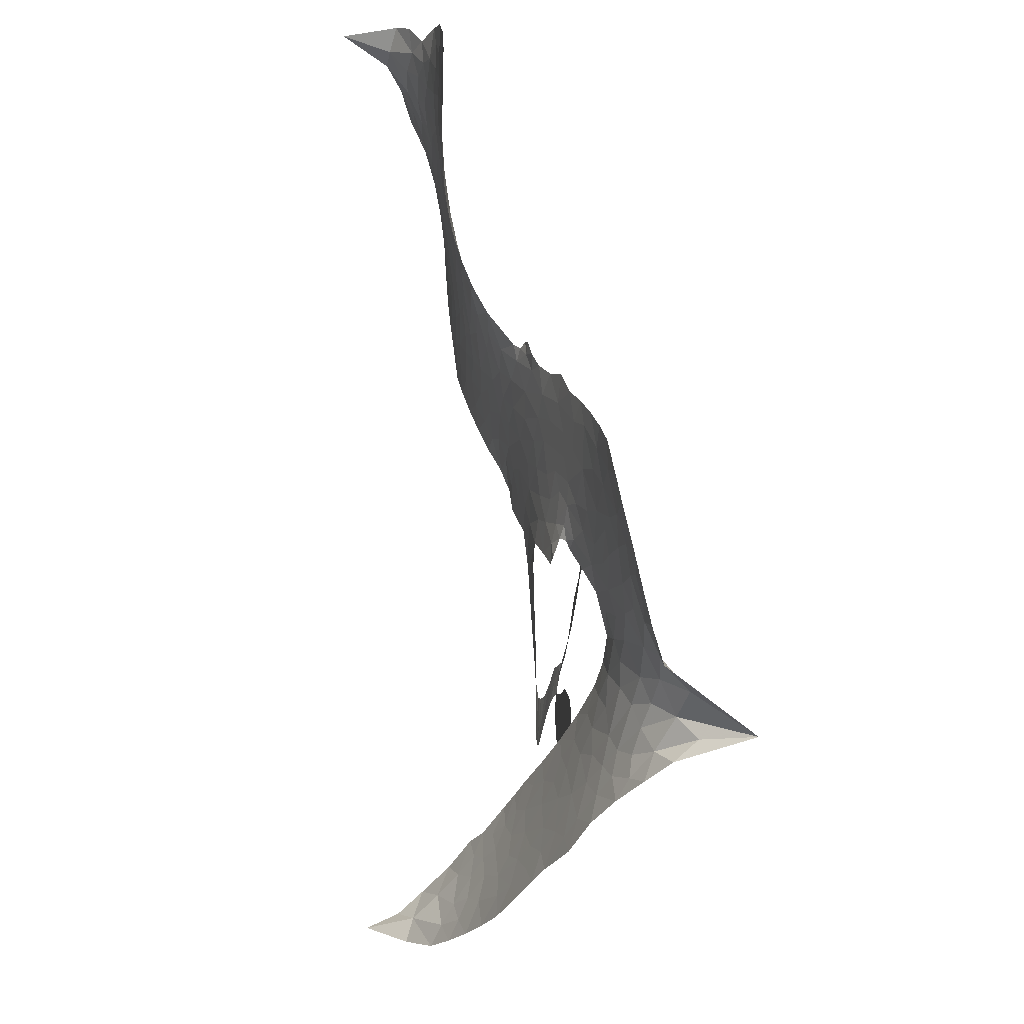
<metadata>
{"format":"obj","ext":"obj","renderer":"f3d","projection":"perspective","resolution":1024,"background":"white","views":[{"elev":-53.7,"azim":-96.3,"up":"+Y"}]}
</metadata>
<code>
v -2.902 0.771 0.2257
v -2.858 0.8399 0.2142
v -2.798 0.8932 0.1893
v -2.798 0.9573 0.1564
v -2.773 1.008 0.1258
v -2.712 1.064 0
v -2.656 1.09 0.102
v -2.604 1.096 0.135
v -2.561 1.087 0.1547
v -2.508 1.05 0.1819
v -2.461 0.9895 0.2241
v -2.379 1.017 0.2597
v -2.28 1.018 0.2811
v -2.201 1.002 0.2947
v -2.143 0.9709 0.3046
v -2.072 0.9112 0.3194
v -1.964 0.739 0.357
v -1.967 0.6717 0.3705
v -1.935 0.397 0.4716
v -1.912 0.3798 0.486
v -1.902 0.353 0.5
v -1.921 0.1775 0.5272
v -1.537 0.03127 0.6118
v -1.392 0.339 0.6795
v -1.383 0.3548 0.6864
v -1.475 0.5143 0.7179
v -1.523 0.6747 0.7338
v -1.511 0.7536 0.7382
v -1.465 0.7722 0.741
v -1.406 0.7541 0.75
v -1.35 0.6708 0.73
v -1.317 0.5449 0.7164
v -1.324 0.3906 0.6913
v -1.291 0.3752 0.6867
v -1.275 0.3438 0.6845
v -1.283 0.2785 0.6806
v -1.297 0.1697 0.6797
v -1.349 0.0403 0.6797
v -1.469 -0.09546 0.6797
v -1.516 -0.1055 0.6797
v -1.548 -0.08632 0.6797
v -1.563 -0.02742 0.6797
v -1.546 0.03209 0.6797
v -1.476 0.1471 0.6797
v -1.333 0.2905 0.6784
v -1.978 0.06036 0.5463
v -2.024 -0.0743 0.5748
v -2.05 -0.08484 0.5774
v -2.09 -0.06451 0.5876
v -2.096 -0.07889 0.6008
v -2.082 -0.09196 0.6103
v -2.06 -0.2086 0.669
v -1.983 -0.2618 0.7013
v -1.831 -0.2528 0.6935
v -1.445 -0.1631 0.5832
v -1.338 -0.1409 0.546
v -1.242 -0.1332 0.5055
v -1.186 -0.1092 0.4795
v -1.002 -0.1118 0.3786
v -0.9476 -0.1399 0.324
v -0.9267 -0.1756 0.25
v -0.9438 -0.2274 0.3476
v -0.9945 -0.2826 0.4048
v -1.245 -0.4094 0.5381
v -1.471 -0.4709 0.6229
v -1.579 -0.5203 0.662
v -1.684 -0.534 0.6969
v -1.864 -0.5854 0.7854
v -1.935 -0.5974 0.8353
v -2.022 -0.5942 1
v -2.158 -0.5565 0.7852
v -2.294 -0.4726 0.7241
v -2.425 -0.2801 0.6592
v -2.452 -0.1932 0.64
v -2.402 0.05291 0.5732
v -2.402 0.1197 0.5548
v -2.366 0.1725 0.5366
v -2.35 0.2273 0.5138
v -2.36 0.306 0.488
v -2.346 0.3276 0.4836
v -2.322 0.3377 0.475
v -2.315 0.3616 0.4601
v -2.33 0.468 0.3966
v -2.367 0.5174 0.3579
v -2.421 0.5413 0.3262
v -2.677 0.5242 0.2586
v -2.745 0.5264 0.2511
v -2.829 0.5506 0.2439
v -2.883 0.5917 0.2394
v -2.907 0.633 0.2368
v -2.916 0.7008 0.2319
v -1.539 -0.1159 0.5994
v -1.364 0.3387 0.682
v -2.288 0.336 0.4707
v -2.122 -0.0576 0.5938
v -2.075 -0.1504 0.6381
v -2.329 0.3017 0.4874
v -1.948 0.3503 0.4858
v -2 -0.006467 0.5622
v -1.388 0.09686 0.6359
v -1.349 0.3663 0.688
v -1.371 0.2069 0.6569
v -1.357 0.2514 0.6682
v -2.353 0.2684 0.4976
v -2.099 -0.02385 0.5788
v -1.43 0.4364 0.7066
v -1.313 0.338 0.6836
v -1.379 0.4125 0.6984
v -0.9841 -0.1858 0.3594
v -1.503 -0.04822 0.6797
v -2.269 0.4096 0.4356
v -2.119 -0.1037 0.6142
v -2.316 0.2581 0.5014
v -2.825 0.6532 0.2382
v -2.6 1.015 0.1552
v -2.374 0.5899 0.3324
v -1.913 0.2678 0.5019
v -2.055 -0.03841 0.574
v -1.475 0.1608 0.6416
v -1.453 0.2493 0.6585
v -2.17 0.001499 0.5787
v -2.022 0.403 0.4567
v -2.301 0.1844 0.5268
v -2.284 0.529 0.378
v -2.061 0.03075 0.5604
v -1.377 0.2934 0.6737
v -2.202 -0.08344 0.6088
v -1.406 0.2523 0.6633
v -1.421 0.2031 0.6528
v -2.339 0.09946 0.5563
v -1.171 -0.2156 0.4835
v -1.397 0.2181 0.6798
v -1.464 0.7057 0.7367
v -1.321 0.4664 0.7065
v -1.409 -0.02898 0.6797
v -2.695 0.9404 0.1614
v -1.378 0.1549 0.6462
v -1.193 -0.1645 0.4878
v -1.336 0.2327 0.6796
v -1.281 -0.2284 0.5314
v -1.094 -0.1101 0.436
v -1.126 -0.1665 0.4558
v -2.23 0.8864 0.2996
v -1.92 -0.4807 0.7746
v -2.848 0.7229 0.2303
v -2.711 0.6266 0.2508
v -2.661 1.028 0.111
v -2.166 0.3237 0.4757
v -2.175 -0.1923 0.6496
v -1.498 0.5948 0.7265
v -1.381 0.4758 0.709
v -2.751 0.9258 0.1686
v -2.715 0.8293 0.2103
v -2.71 0.8854 0.189
v -2.603 0.8483 0.2197
v -2.644 0.8994 0.1922
v -1.115 -0.3481 0.4788
v -1.054 -0.1702 0.4135
v -2.198 0.9404 0.2993
v -2.083 0.7123 0.3529
v -1.909 -0.5396 0.8021
v -2.711 0.5718 0.2536
v -2.557 0.5381 0.2803
v -2.777 0.6025 0.2454
v -2.227 0.3507 0.4638
v -2.118 -0.1872 0.6517
v -2.12 -0.2736 0.6851
v -2.662 0.8502 0.2092
v -2.642 0.756 0.2398
v -2.54 0.9249 0.2106
v -2.633 0.9601 0.1665
v -2.273 0.9459 0.2852
v -2.145 0.8772 0.3145
v -2.019 0.7083 0.3597
v -1.777 -0.5589 0.7377
v -1.995 -0.5224 0.8371
v -2.248 0.273 0.4939
v -2.156 0.4501 0.4282
v -2.586 0.8961 0.2071
v -2.51 0.8493 0.2406
v -2.017 0.8261 0.3381
v -2.272 0.4698 0.4059
v -1.862 -0.5024 0.7629
v -1.828 -0.4093 0.7213
v -2.206 0.413 0.4387
v -2.049 0.7683 0.3449
v -1.951 0.5354 0.4135
v -2.22 0.4855 0.4069
v -2.089 0.8291 0.329
v -2.183 0.6033 0.3697
v -2.057 0.598 0.3864
v -2.221 0.5517 0.3811
v -2.022 0.6474 0.3747
v -2.133 0.5308 0.4007
v -2.286 0.6309 0.3427
v -1.959 0.6037 0.3907
v -2.274 0.5794 0.3617
v -2.005 0.5644 0.4009
v -2.063 0.5303 0.408
v -2.004 0.4983 0.4239
v -2.059 0.4622 0.4322
v -1.944 0.4666 0.4395
v -2.096 0.3988 0.4521
v -1.991 0.4453 0.4445
v -2.337 0.5465 0.3566
v -2.17 -0.04786 0.5947
v -2.218 -0.02805 0.5908
v -2.233 0.07552 0.5591
v -2.298 -0.08714 0.6117
v -1.406 0.6943 0.7369
v -1.446 0.6399 0.7299
v -1.43 0.5704 0.722
v -2.752 0.7109 0.2361
v -2.765 0.6571 0.2418
v -2.045 0.2537 0.5029
v -2.789 0.822 0.211
v -2.497 0.6269 0.2908
v -2.054 -0.2613 0.6893
v -2.055 -0.3585 0.7251
v -2.017 -0.3106 0.7096
v -2.081 -0.3138 0.705
v -2.191 -0.34 0.7037
v -2.124 -0.355 0.7171
v -1.938 -0.3769 0.7315
v -2.176 -0.4431 0.7473
v -1.992 -0.3535 0.7248
v -2.016 -0.4286 0.7615
v -1.919 -0.311 0.71
v -2.167 -0.391 0.7274
v -2.365 -0.3814 0.6901
v -2.099 -0.4301 0.7569
v -2.531 0.9887 0.1933
v -2.578 0.9626 0.1846
v -2.328 0.9787 0.2717
v -2.398 0.9477 0.2538
v -2.335 0.9142 0.2745
v -2.413 0.8651 0.2617
v -2.107 0.9414 0.3118
v -2.152 0.9249 0.3078
v -1.977 -0.5676 0.8842
v -2.079 -0.5371 0.8518
v -2.549 0.7778 0.2505
v -2.044 0.8689 0.3281
v -2.202 0.7686 0.3236
v -2.276 0.1213 0.5464
v -2.299 0.04154 0.5721
v -2.172 0.1881 0.5222
v -2.238 0.1862 0.5242
v -2.209 0.1362 0.5395
v -2.155 0.0838 0.5533
v -2.341 -0.2043 0.6463
v -1.42 0.5156 0.7155
v -1.374 0.5539 0.7185
v -1.332 0.608 0.7232
v -1.388 0.6259 0.7269
v -2.803 0.6977 0.2347
v -2.794 0.7597 0.2253
v -2.728 0.7685 0.2266
v -1.972 0.2364 0.5093
v -2.051 0.3316 0.4783
v -2.757 0.8626 0.1974
v -2.44 0.5916 0.3121
v -2.424 0.6572 0.3038
v -2.491 0.5412 0.2987
v -2.625 0.5937 0.2655
v -2.534 0.5865 0.2851
v -2.58 0.6433 0.2703
v -2.528 0.7019 0.2714
v -1.983 -0.472 0.7878
v -1.939 -0.4299 0.7543
v -2.055 -0.4778 0.7952
v -2.125 -0.489 0.7847
v -1.858 -0.3531 0.7124
v -1.628 -0.2104 0.6428
v -1.845 -0.3024 0.7002
v -1.781 -0.3342 0.6932
v -1.727 -0.2321 0.6703
v -1.749 -0.3879 0.6962
v -1.769 -0.444 0.7136
v -1.635 -0.317 0.6548
v -1.774 -0.2824 0.6848
v -1.831 -0.4579 0.7373
v -1.723 -0.4871 0.7058
v -1.706 -0.3411 0.6767
v -1.694 -0.2817 0.666
v -1.636 -0.4735 0.6752
v -1.624 -0.2637 0.6458
v -1.634 -0.3944 0.6647
v -1.504 -0.2976 0.6146
v -1.699 -0.425 0.6883
v -1.534 -0.1877 0.6131
v -1.571 -0.2936 0.6342
v -1.577 -0.3515 0.6426
v -1.528 -0.245 0.6166
v -1.542 -0.4219 0.6397
v -1.43 -0.2416 0.5857
v -1.907 -0.2583 0.7027
v -2.466 0.9239 0.2353
v -2.555 0.8238 0.2374
v -2.603 0.7997 0.2343
v -2.501 0.8018 0.2548
v -2.453 0.8296 0.2592
v -2.487 0.7449 0.2708
v -2.351 0.7861 0.2913
v -2.441 0.7778 0.2734
v -2.413 0.7177 0.2928
v -2.35 0.6732 0.3173
v -2.342 0.6251 0.3315
v -2.266 0.7097 0.3253
v -2.347 0.7297 0.3044
v -2.155 0.8145 0.3226
v -2.22 0.8267 0.3098
v -2.135 0.7539 0.337
v -2.298 0.8492 0.291
v -2.275 0.7845 0.3071
v -2.185 0.6987 0.3424
v -2.253 0.01518 0.5786
v -2.3 -0.02289 0.5919
v -2.435 -0.07274 0.6113
v -2.359 0.001398 0.5866
v -2.421 -0.009434 0.5936
v -2.388 -0.05242 0.6036
v -2.392 -0.1404 0.628
v -2.194 0.04645 0.5663
v -2.121 0.03671 0.5645
v -2.084 0.09995 0.5454
v -2.397 -0.2222 0.6483
v -2.248 -0.3837 0.7103
v -2.846 0.7839 0.2217
v -1.964 0.2944 0.4951
v -2.11 0.3406 0.472
v -2.152 0.3847 0.4535
v -2.119 0.2665 0.4968
v -2.001 0.3506 0.4769
v -2.617 0.532 0.2675
v -2.482 0.669 0.2876
v -2.582 0.7355 0.2543
v -2.633 0.6933 0.2533
v -2.692 0.7217 0.2406
v -1.572 -0.4692 0.6543
v -1.494 -0.3629 0.6182
v -2.467 0.8771 0.2449
v -2.354 0.8669 0.2761
v -2.231 0.66 0.3446
v -2.335 -0.1376 0.6271
v -2.263 -0.1869 0.6437
v -2.445 -0.1334 0.6271
v -2.032 0.07898 0.5475
v -1.978 0.1326 0.5353
v -2.125 0.147 0.5342
v -2.047 0.1718 0.5264
v -2.014 0.2918 0.4925
v -2.185 0.255 0.4999
v -2.652 0.644 0.2572
v -1.468 -0.4138 0.6153
v -1.355 -0.441 0.5793
v -1.367 -0.3405 0.5739
v -1.412 -0.4562 0.6006
v -1.396 -0.3987 0.5895
v -1.322 -0.3832 0.5625
v -1.429 -0.3583 0.5968
v -1.413 -0.2988 0.5858
v -1.276 -0.3087 0.538
v -1.354 -0.2515 0.561
v -1.333 -0.1976 0.5482
v -1.279 -0.1751 0.525
v -1.391 -0.1524 0.5649
v -1.805 -0.08197 0.5668
v -1.715 0.005183 0.5732
v -1.991 0.186 0.5228
v -2.099 0.2066 0.5162
v -1.263 -0.3598 0.5385
v -1.186 -0.3071 0.5021
v -1.18 -0.3791 0.5102
v -1.097 -0.2365 0.4493
v -1.391 -0.2028 0.569
v -1.901 -0.006001 0.5522
v -1.148 -0.2634 0.4787
v -1.054 -0.3156 0.4437
v -1.102 -0.2915 0.4618
v -1.045 -0.259 0.4252
v -1.808 0.08382 0.5547
v -1.927 0.1276 0.5374
v -1.859 0.1295 0.5441
v -1.467 0.02203 0.6797
v -1.408 0.03083 0.6797
v -1.389 0.1201 0.6797
v -1.51 0.08954 0.6797
v -1.445 0.08266 0.6797
v -2.713 0.9971 0.1157
v -2.168 -0.1342 0.6274
v -2.226 -0.1405 0.6288
v -2.119 0.5895 0.3826
v -2.098 0.6501 0.3671
v -2.112 0.4797 0.4213
v -2.227 -0.5162 0.7518
v -2.236 -0.4567 0.7348
v -1.478 -0.2095 0.5978
v -2.339 -0.2988 0.6725
v -2.265 -0.3129 0.685
v -2.207 -0.2665 0.6748
v -2.299 -0.2562 0.6639
v -2.165 -0.2411 0.6685
v -2.254 -0.2384 0.6614
v -1.331 -0.2962 0.5572
v -1.223 -0.2585 0.5116
v -1.228 -0.2066 0.5075
v -1.865 0.05464 0.5506
v -1.942 0.02723 0.5468
v -1.836 -0.01234 0.5592
v -1.76 0.0406 0.564
v -1.682 -0.1333 0.5828
v -1.775 -0.02845 0.5674
v -1.749 -0.113 0.5747
v -1.617 -0.02074 0.5922
v -1.703 -0.06857 0.5786
v -1.633 -0.08875 0.5888
v -1.667 -0.01649 0.5826
v -1.608 -0.1355 0.591
v -1.322 0.1035 0.6797
v -1.357 0.1728 0.6797
v -1.437 0.1824 0.6797
v -2.156 0.6506 0.3594
v -2.396 -0.3314 0.6737
v -2.311 -0.3602 0.6931
v -2.33 -0.4282 0.7075
v -2.28 -0.4203 0.7149
v -1.912 0.07219 0.545
v -1.496 0.08718 0.6259
v -1.444 0.1037 0.6334
v -1.431 -0.0236 0.6169
v -1.403 0.03707 0.6262
v -1.459 0.03097 0.6213
v -1.494 -0.02135 0.6111
v -1.571 -0.006402 0.6019
v -1.57 -0.07051 0.5981
v -1.788 -0.4937 0.7309
v -1.831 -0.5433 0.7601
f 112 206 391
f 186 160 174
f 75 130 76
f 203 122 201
f 105 121 206
f 45 107 93
f 51 50 112
f 123 78 77
f 89 88 114
f 125 118 99
f 1 91 145
f 162 164 87
f 25 108 106
f 43 42 110
f 80 79 97
f 126 93 24
f 58 138 142
f 179 299 180
f 128 129 102
f 105 125 325
f 52 166 167
f 143 159 172
f 240 176 70
f 142 138 131
f 176 240 161
f 223 231 219
f 59 158 109
f 95 112 50
f 117 21 98
f 113 94 97
f 97 104 113
f 104 78 113
f 349 383 22
f 166 112 391
f 105 95 49
f 74 73 327
f 51 112 96
f 82 94 111
f 107 34 101
f 52 218 53
f 323 345 322
f 203 260 122
f 90 89 114
f 167 221 218
f 145 256 257
f 91 90 114
f 298 232 170
f 98 19 334
f 282 183 437
f 77 76 130
f 4 3 152
f 152 5 4
f 56 365 366
f 45 126 103
f 115 9 8
f 8 7 147
f 45 139 36
f 106 151 252
f 147 7 6
f 381 158 375
f 114 145 91
f 246 208 245
f 136 154 156
f 10 9 115
f 19 122 334
f 205 83 124
f 17 174 18
f 84 205 116
f 165 111 94
f 182 83 111
f 162 146 164
f 239 15 159
f 206 207 127
f 129 137 102
f 236 234 235
f 350 250 326
f 172 159 14
f 180 302 342
f 126 45 93
f 322 318 320
f 239 238 15
f 211 150 212
f 5 152 390
f 136 152 154
f 25 93 101
f 31 30 210
f 107 45 36
f 124 192 197
f 161 183 144
f 119 430 137
f 120 119 129
f 296 364 376
f 359 361 355
f 287 274 285
f 363 373 406
f 276 285 281
f 50 49 95
f 53 218 220
f 275 54 297
f 49 48 118
f 126 128 103
f 274 287 294
f 58 57 138
f 78 123 113
f 407 406 131
f 118 105 49
f 375 158 142
f 68 161 69
f 61 109 62
f 421 139 132
f 109 60 59
f 166 52 96
f 423 394 160
f 60 109 61
f 348 349 351
f 85 84 116
f 141 58 142
f 162 87 86
f 43 110 385
f 134 32 151
f 386 385 135
f 110 42 41
f 110 135 385
f 102 103 128
f 57 366 407
f 40 110 41
f 40 39 110
f 421 387 420
f 119 137 129
f 141 158 59
f 37 36 139
f 105 206 95
f 47 118 48
f 94 81 97
f 95 206 112
f 430 433 432
f 432 100 430
f 413 416 369
f 82 81 94
f 177 165 94
f 98 20 19
f 98 21 20
f 97 79 104
f 63 62 109
f 108 151 106
f 117 330 259
f 210 133 211
f 93 107 101
f 83 82 111
f 259 22 117
f 348 99 46
f 47 99 118
f 24 93 25
f 132 139 45
f 35 34 107
f 126 24 128
f 101 34 33
f 118 125 105
f 130 123 77
f 115 8 147
f 128 24 120
f 108 101 33
f 27 133 28
f 108 33 134
f 255 253 254
f 185 111 165
f 28 133 29
f 133 30 29
f 129 128 120
f 110 39 135
f 159 15 14
f 145 114 256
f 193 160 394
f 101 108 25
f 389 388 385
f 36 35 107
f 168 154 153
f 81 80 97
f 372 373 363
f 151 108 134
f 214 114 164
f 145 257 329
f 163 265 335
f 179 233 171
f 390 6 5
f 147 390 171
f 113 123 177
f 177 123 248
f 209 346 392
f 397 396 225
f 261 154 152
f 27 150 211
f 253 252 151
f 152 136 390
f 3 2 216
f 168 169 300
f 261 152 3
f 168 156 154
f 261 153 154
f 234 236 172
f 179 156 155
f 147 171 115
f 64 374 372
f 375 380 381
f 141 142 158
f 142 131 375
f 172 14 13
f 143 173 239
f 308 205 197
f 196 198 187
f 283 175 67
f 161 144 176
f 264 266 163
f 214 146 213
f 85 262 264
f 262 85 116
f 114 88 164
f 87 164 88
f 177 94 113
f 332 148 331
f 112 166 96
f 166 149 403
f 346 209 345
f 223 219 221
f 169 168 153
f 155 156 168
f 265 162 86
f 162 265 146
f 179 180 170
f 11 10 232
f 136 156 171
f 171 156 179
f 12 234 13
f 172 13 234
f 173 311 189
f 189 311 313
f 16 173 189
f 200 198 199
f 288 280 284
f 183 282 144
f 270 184 224
f 70 176 241
f 245 248 123
f 148 165 177
f 188 194 192
f 188 182 185
f 179 155 299
f 179 170 233
f 299 300 242
f 301 302 180
f 188 192 124
f 17 181 186
f 83 182 124
f 438 161 68
f 437 283 279
f 288 290 286
f 220 226 228
f 332 165 148
f 188 185 178
f 17 186 174
f 189 186 181
f 174 193 18
f 185 182 111
f 202 187 200
f 182 188 124
f 16 189 243
f 311 173 312
f 189 313 186
f 194 190 192
f 18 193 196
f 194 188 178
f 190 195 197
f 160 193 174
f 198 196 193
f 122 204 201
f 393 194 199
f 160 313 316
f 304 314 343
f 190 197 192
f 198 193 191
f 197 195 308
f 199 191 393
f 198 191 199
f 395 194 178
f 198 200 187
f 201 200 199
f 204 19 202
f 395 199 194
f 201 395 203
f 332 178 185
f 204 202 200
f 260 331 333
f 201 204 200
f 19 204 122
f 83 205 84
f 197 205 124
f 207 206 121
f 206 127 391
f 324 317 207
f 130 320 246
f 250 350 249
f 123 130 245
f 127 207 209
f 207 121 324
f 30 133 210
f 133 27 211
f 150 26 212
f 210 211 255
f 252 212 26
f 253 255 212
f 146 354 339
f 258 153 216
f 146 214 164
f 256 214 213
f 353 247 333
f 348 46 349
f 2 1 329
f 216 257 258
f 307 263 308
f 354 267 338
f 52 167 218
f 221 220 218
f 221 167 223
f 269 270 227
f 219 226 220
f 53 220 228
f 167 222 223
f 219 220 221
f 402 400 404
f 328 225 229
f 222 229 223
f 269 227 271
f 226 227 224
f 224 273 228
f 397 72 396
f 71 70 241
f 227 226 219
f 226 224 228
f 223 229 231
f 144 269 176
f 273 224 184
f 297 53 228
f 399 251 327
f 231 229 225
f 400 402 399
f 426 427 425
f 71 241 272
f 219 231 227
f 10 115 232
f 233 115 171
f 170 232 233
f 115 233 232
f 11 235 12
f 234 12 235
f 11 232 298
f 236 143 172
f 235 11 298
f 235 237 343
f 299 301 180
f 237 302 304
f 143 239 159
f 173 16 238
f 173 238 239
f 70 69 240
f 161 240 69
f 176 269 271
f 271 231 272
f 338 268 337
f 262 263 217
f 314 312 143
f 189 181 243
f 316 313 244
f 246 245 130
f 249 248 245
f 319 322 321
f 318 207 317
f 250 249 208
f 215 260 333
f 249 245 208
f 248 247 353
f 250 208 324
f 247 248 249
f 325 250 324
f 325 326 250
f 230 399 424
f 400 222 401
f 106 252 26
f 253 151 32
f 255 254 31
f 212 252 253
f 210 255 31
f 253 32 254
f 212 255 211
f 214 256 114
f 257 256 213
f 257 213 258
f 216 2 329
f 339 258 213
f 169 153 258
f 330 117 98
f 326 351 350
f 331 260 203
f 259 330 352
f 3 216 261
f 153 261 216
f 263 262 116
f 266 264 262
f 310 304 305
f 301 242 303
f 265 266 267
f 266 262 217
f 267 266 217
f 265 163 266
f 268 267 217
f 268 338 267
f 263 336 217
f 268 303 337
f 270 269 144
f 227 231 271
f 270 144 282
f 227 270 224
f 272 231 225
f 176 271 241
f 272 225 396
f 241 271 272
f 184 278 276
f 228 273 275
f 276 284 285
f 285 274 277
f 273 276 275
f 284 276 278
f 184 276 273
f 54 275 281
f 175 283 437
f 276 281 275
f 279 184 282
f 278 184 279
f 437 279 282
f 290 288 284
f 376 398 296
f 277 54 281
f 282 184 270
f 438 183 161
f 66 286 67
f 67 286 283
f 279 290 278
f 284 280 285
f 285 280 287
f 277 281 285
f 340 65 295
f 278 290 284
f 292 287 280
f 294 287 292
f 340 286 66
f 341 293 295
f 292 280 293
f 358 359 355
f 279 283 290
f 286 290 283
f 293 280 288
f 291 294 398
f 294 292 289
f 295 293 288
f 289 292 293
f 294 289 296
f 294 291 274
f 340 288 286
f 293 341 289
f 361 362 341
f 365 376 364
f 342 170 180
f 275 297 228
f 237 235 298
f 300 299 155
f 301 299 242
f 168 300 155
f 337 300 169
f 242 337 303
f 342 302 237
f 305 301 303
f 311 312 244
f 336 303 268
f 307 310 306
f 301 305 302
f 305 303 306
f 303 336 306
f 304 302 305
f 307 306 263
f 305 306 310
f 308 263 116
f 307 195 309
f 308 116 205
f 195 307 308
f 309 344 316
f 309 244 315
f 307 309 310
f 315 310 309
f 312 173 143
f 313 311 244
f 314 143 236
f 315 312 314
f 244 309 316
f 186 313 160
f 343 314 236
f 315 314 304
f 315 304 310
f 244 312 315
f 344 309 195
f 393 394 423
f 208 246 317
f 318 317 246
f 75 320 130
f 207 318 209
f 323 251 345
f 320 318 246
f 320 321 322
f 322 319 323
f 320 75 321
f 318 322 209
f 347 74 323
f 327 323 74
f 317 324 208
f 325 324 121
f 105 325 121
f 326 325 125
f 348 326 125
f 350 247 249
f 230 425 399
f 323 327 251
f 427 397 328
f 73 399 327
f 145 329 1
f 216 329 257
f 334 330 98
f 215 352 260
f 332 331 203
f 331 148 333
f 178 332 203
f 332 185 165
f 353 333 148
f 371 247 350
f 122 260 334
f 334 260 352
f 336 263 306
f 265 86 335
f 268 217 336
f 300 337 242
f 337 169 338
f 169 258 339
f 265 354 146
f 146 339 213
f 169 339 338
f 65 340 66
f 288 340 295
f 65 355 295
f 341 295 355
f 237 298 342
f 170 342 298
f 235 343 236
f 304 343 237
f 195 190 344
f 423 344 190
f 346 345 251
f 322 345 209
f 399 425 400
f 391 392 149
f 99 348 125
f 323 319 347
f 413 410 368
f 259 370 22
f 215 351 370
f 326 348 351
f 371 333 247
f 370 351 349
f 371 215 333
f 259 352 215
f 334 352 330
f 148 177 353
f 248 353 177
f 267 354 265
f 339 354 338
f 360 363 357
f 289 341 362
f 357 359 360
f 358 356 359
f 364 140 365
f 360 359 356
f 355 65 358
f 361 359 357
f 356 64 360
f 364 405 140
f 361 357 362
f 355 361 341
f 357 363 405
f 289 362 296
f 360 64 372
f 374 157 373
f 296 362 364
f 362 357 405
f 366 365 140
f 398 376 55
f 366 140 407
f 56 366 57
f 417 415 418
f 365 56 367
f 428 384 383
f 22 370 349
f 215 370 259
f 350 351 371
f 215 371 351
f 373 157 380
f 363 360 372
f 378 375 131
f 373 378 406
f 372 374 373
f 381 380 379
f 365 367 376
f 55 376 367
f 377 410 408
f 46 383 349
f 406 378 131
f 373 380 378
f 63 381 379
f 380 375 378
f 157 379 380
f 63 109 381
f 158 381 109
f 408 382 384
f 22 383 384
f 386 135 38
f 377 408 428
f 428 46 409
f 385 386 389
f 387 386 38
f 389 44 388
f 421 420 37
f 422 44 387
f 386 387 389
f 43 385 388
f 44 389 387
f 171 390 136
f 6 390 147
f 392 391 127
f 166 391 149
f 209 392 127
f 149 392 346
f 394 393 191
f 190 194 393
f 193 394 191
f 423 160 316
f 203 395 178
f 199 395 201
f 272 396 71
f 222 328 229
f 328 397 225
f 291 398 55
f 294 296 398
f 400 328 222
f 401 222 167
f 399 402 251
f 167 403 401
f 404 149 346
f 404 400 401
f 346 251 402
f 166 403 167
f 404 403 149
f 404 401 403
f 346 402 404
f 140 405 363
f 362 405 364
f 407 131 138
f 363 406 140
f 407 138 57
f 140 406 407
f 410 377 368
f 413 411 410
f 428 408 384
f 382 408 410
f 413 414 416
f 382 410 411
f 369 411 413
f 416 414 412
f 436 434 435
f 413 368 414
f 417 416 412
f 92 436 419
f 418 369 416
f 417 419 436
f 139 421 37
f 417 418 416
f 417 412 419
f 387 38 420
f 422 421 132
f 344 423 316
f 421 422 387
f 393 423 190
f 72 397 427
f 399 73 424
f 400 425 328
f 425 427 328
f 425 230 426
f 72 427 426
f 46 428 383
f 377 428 409
f 119 429 430
f 137 430 100
f 432 433 431
f 429 23 433
f 434 431 433
f 433 430 429
f 434 433 23
f 415 417 436
f 92 431 434
f 434 436 92
f 434 23 435
f 415 436 435
f 437 183 438
f 68 175 438
f 437 438 175

</code>
